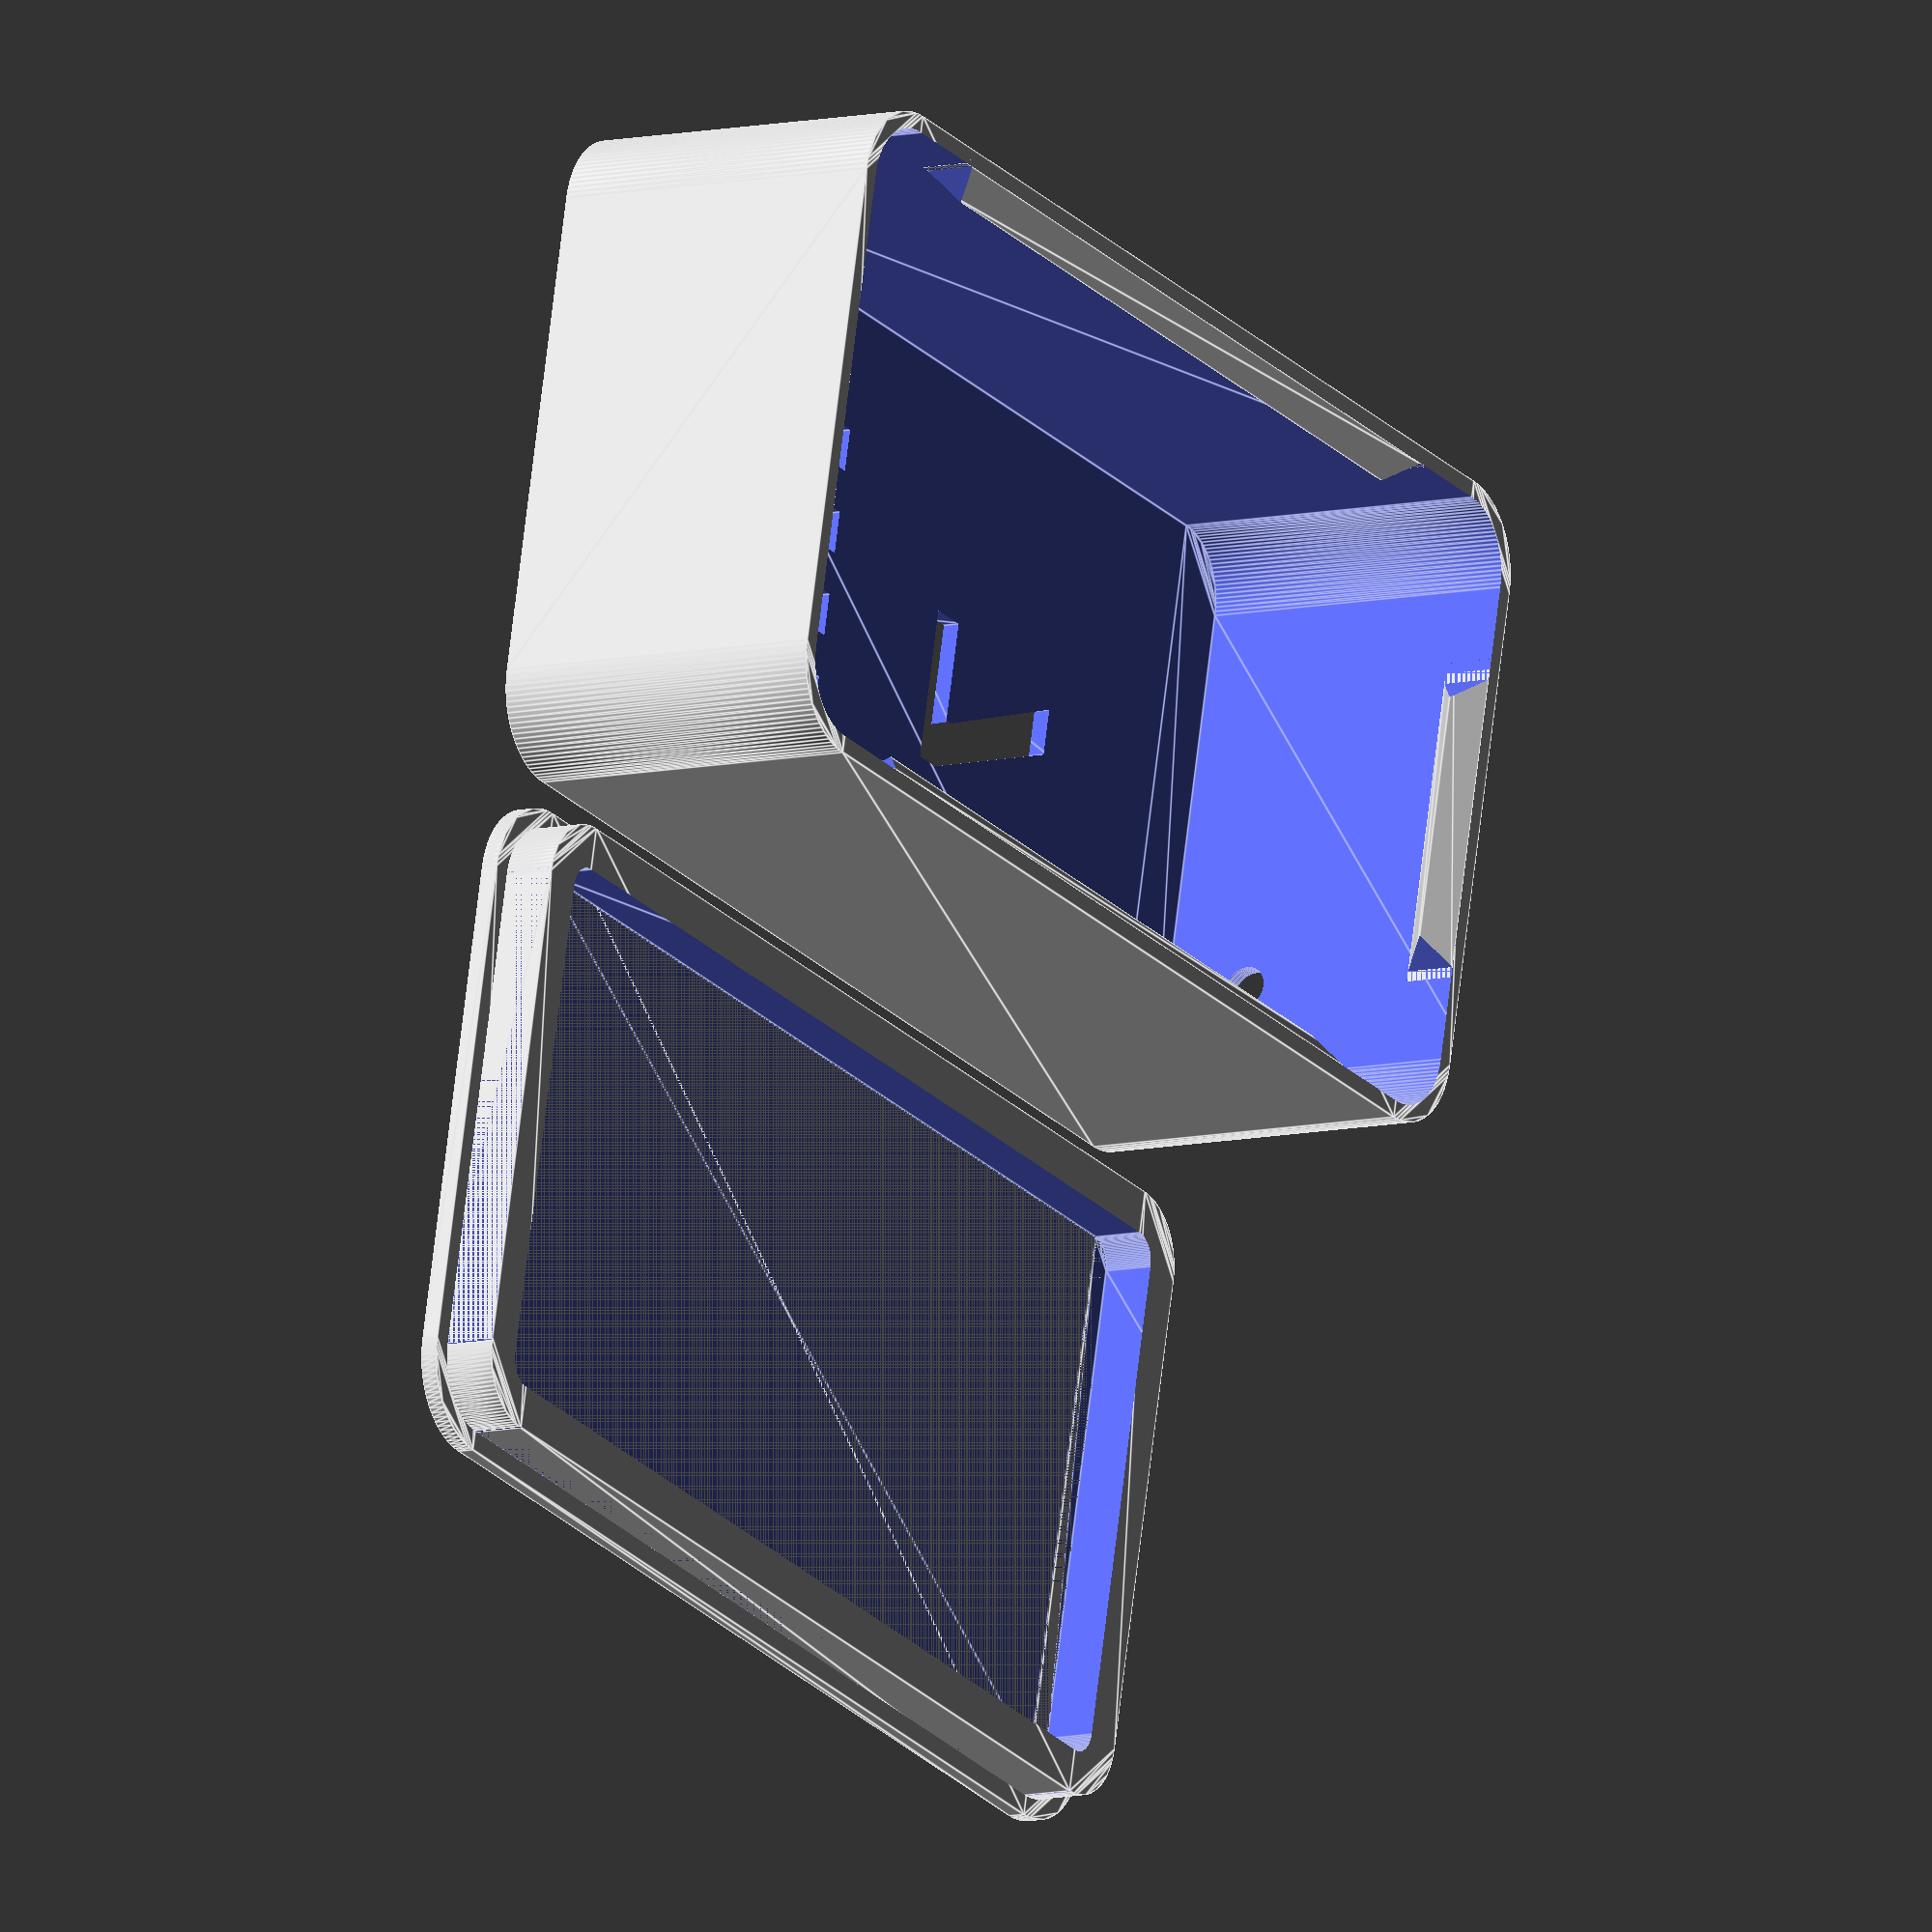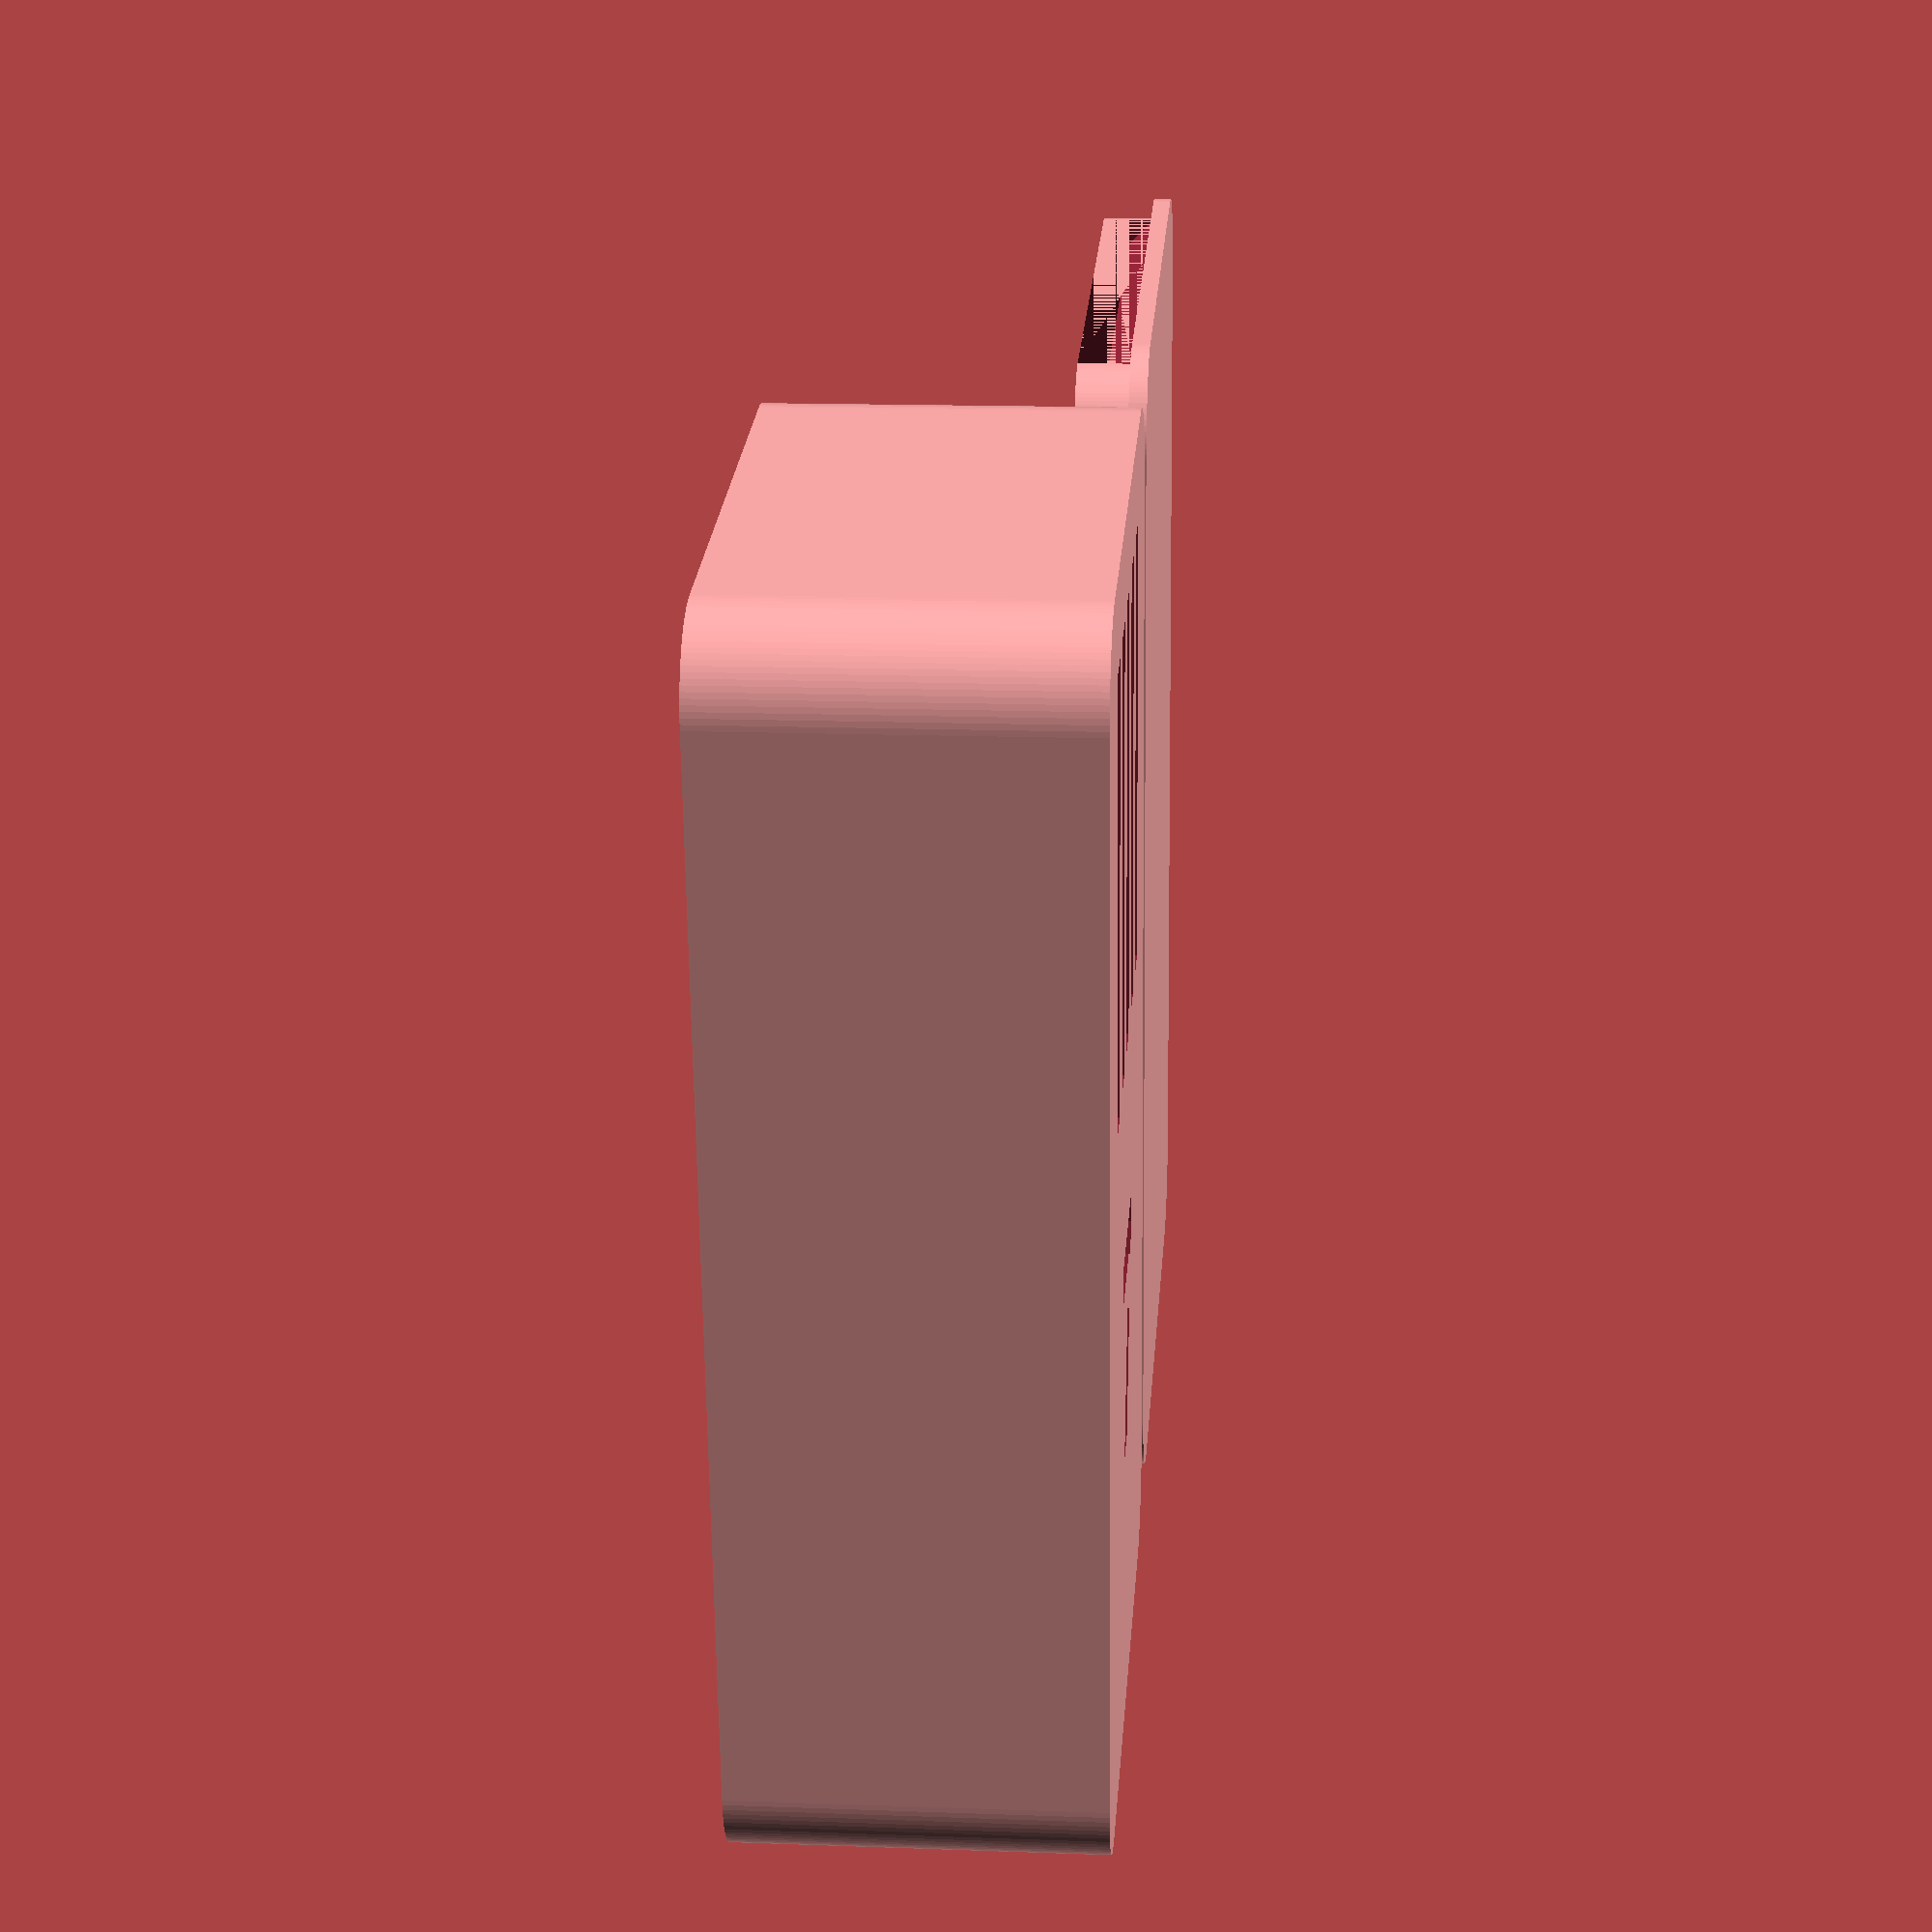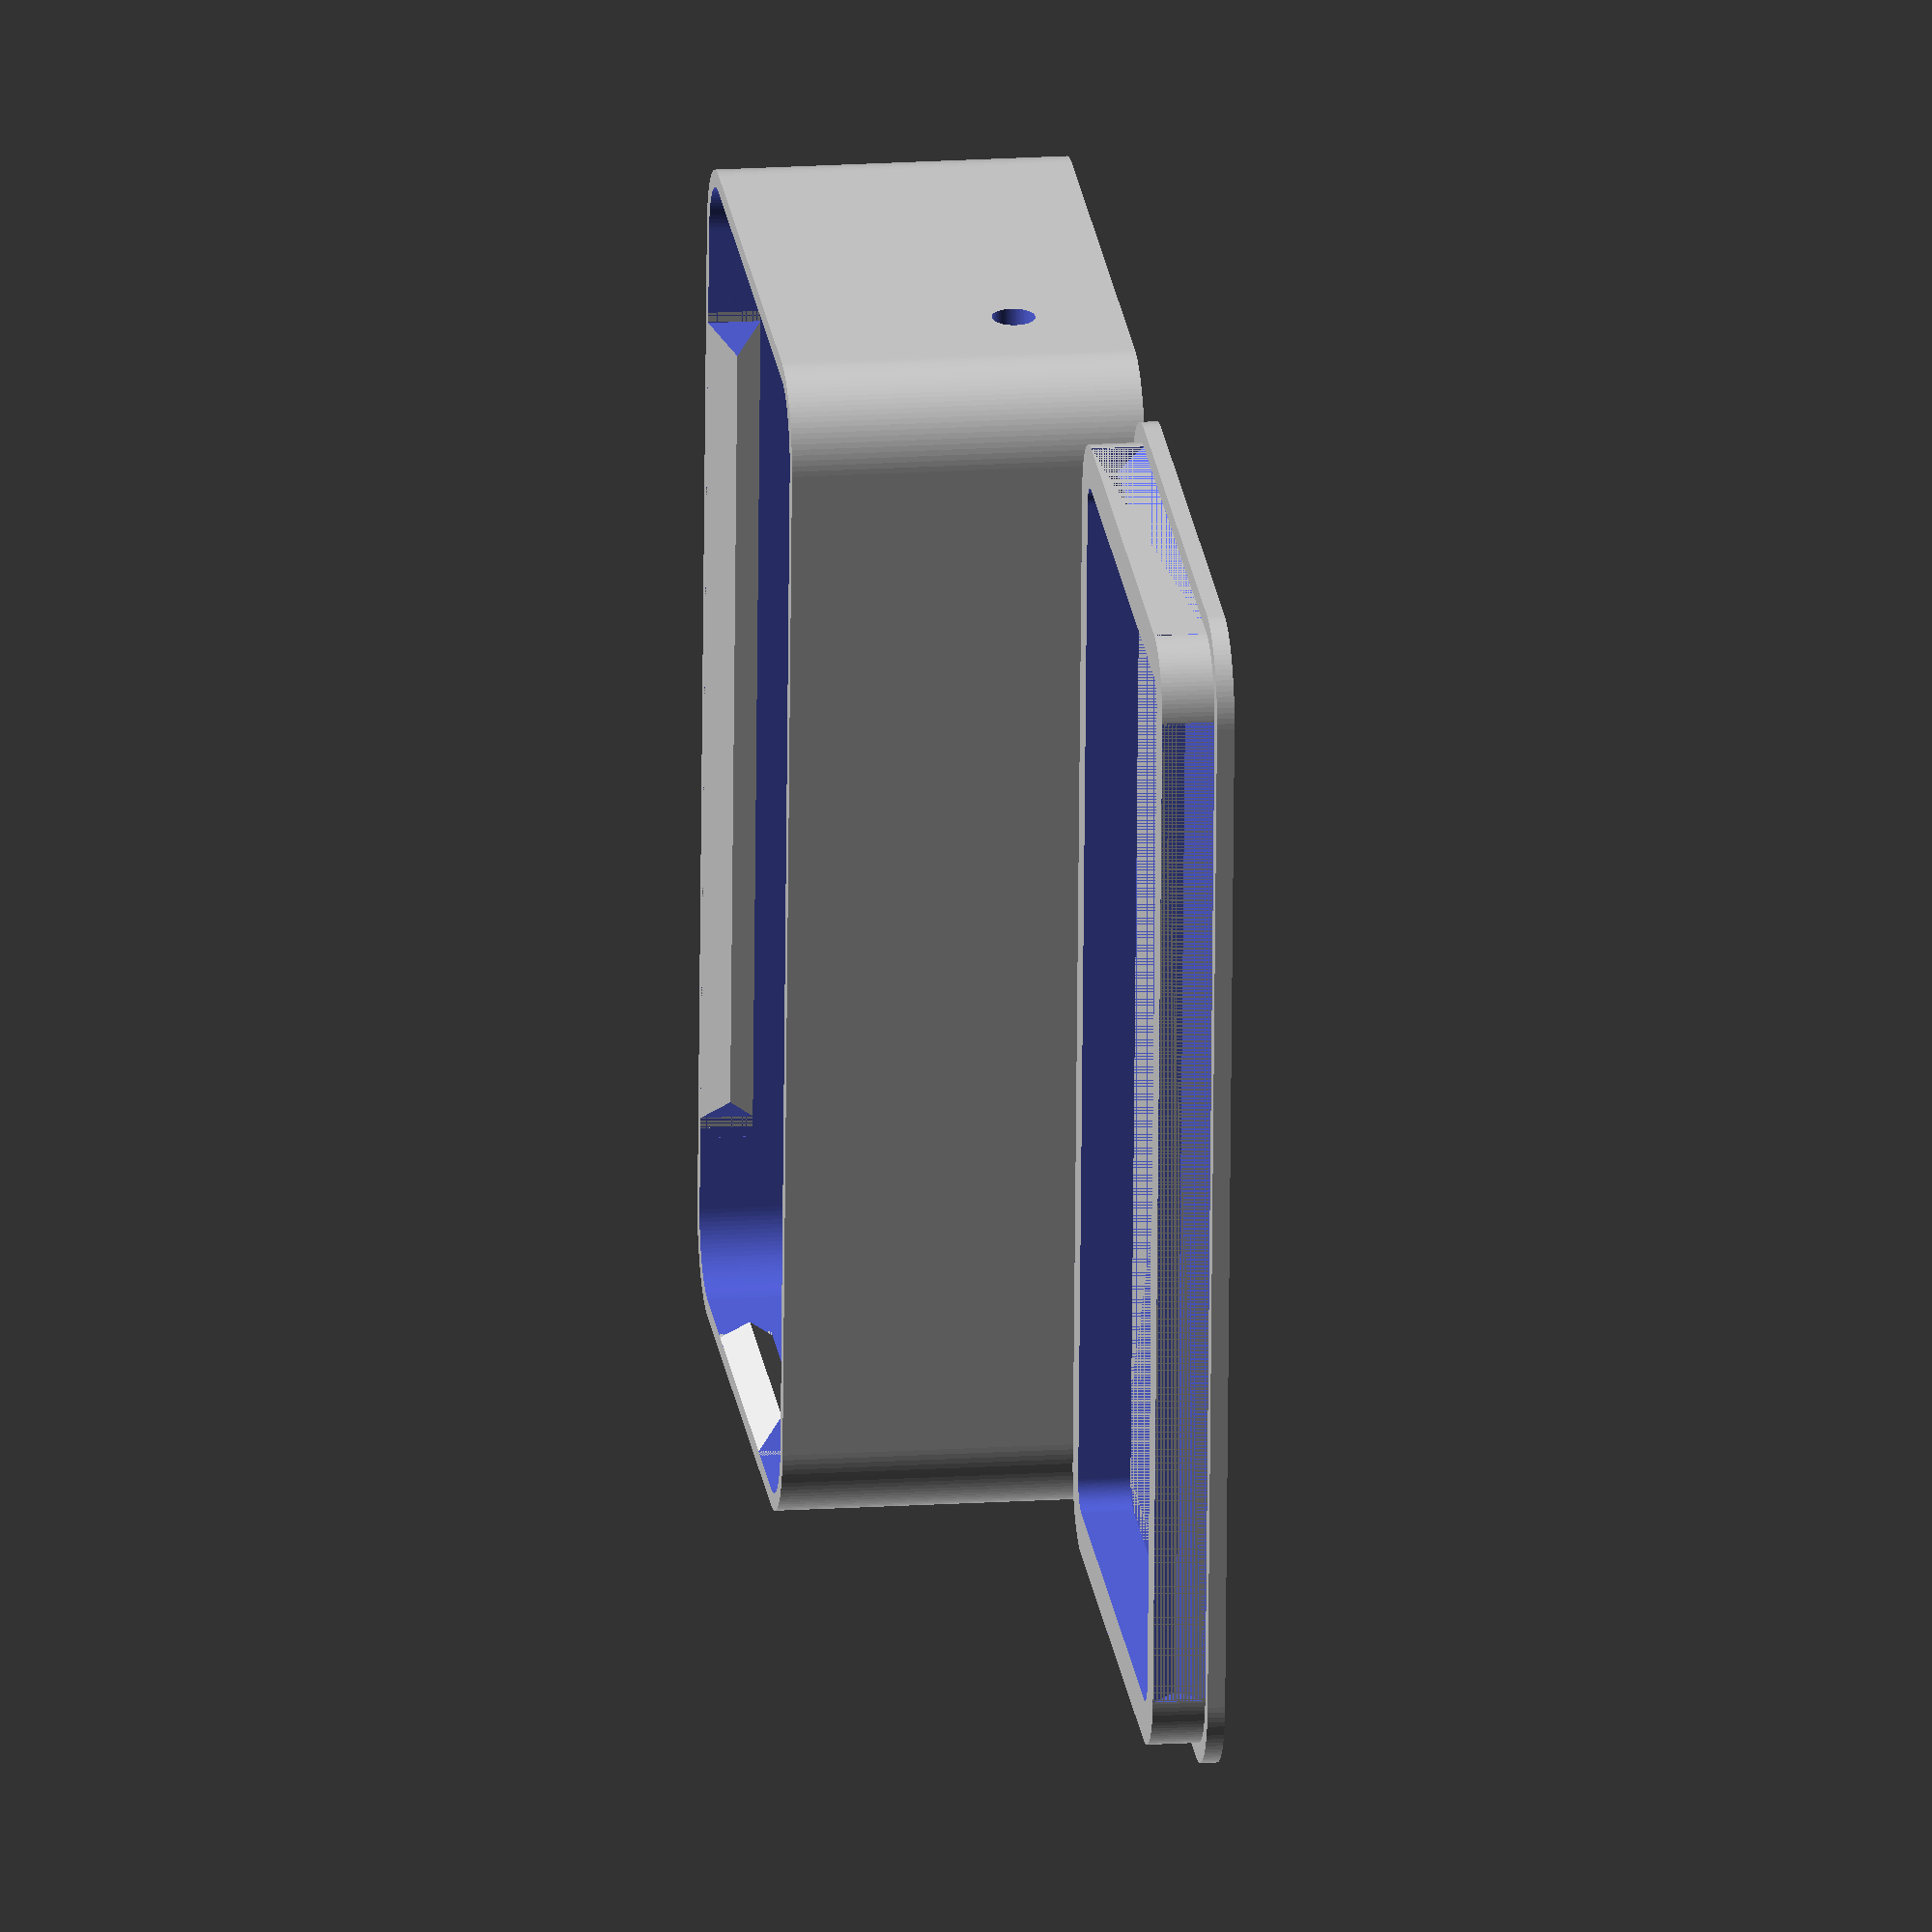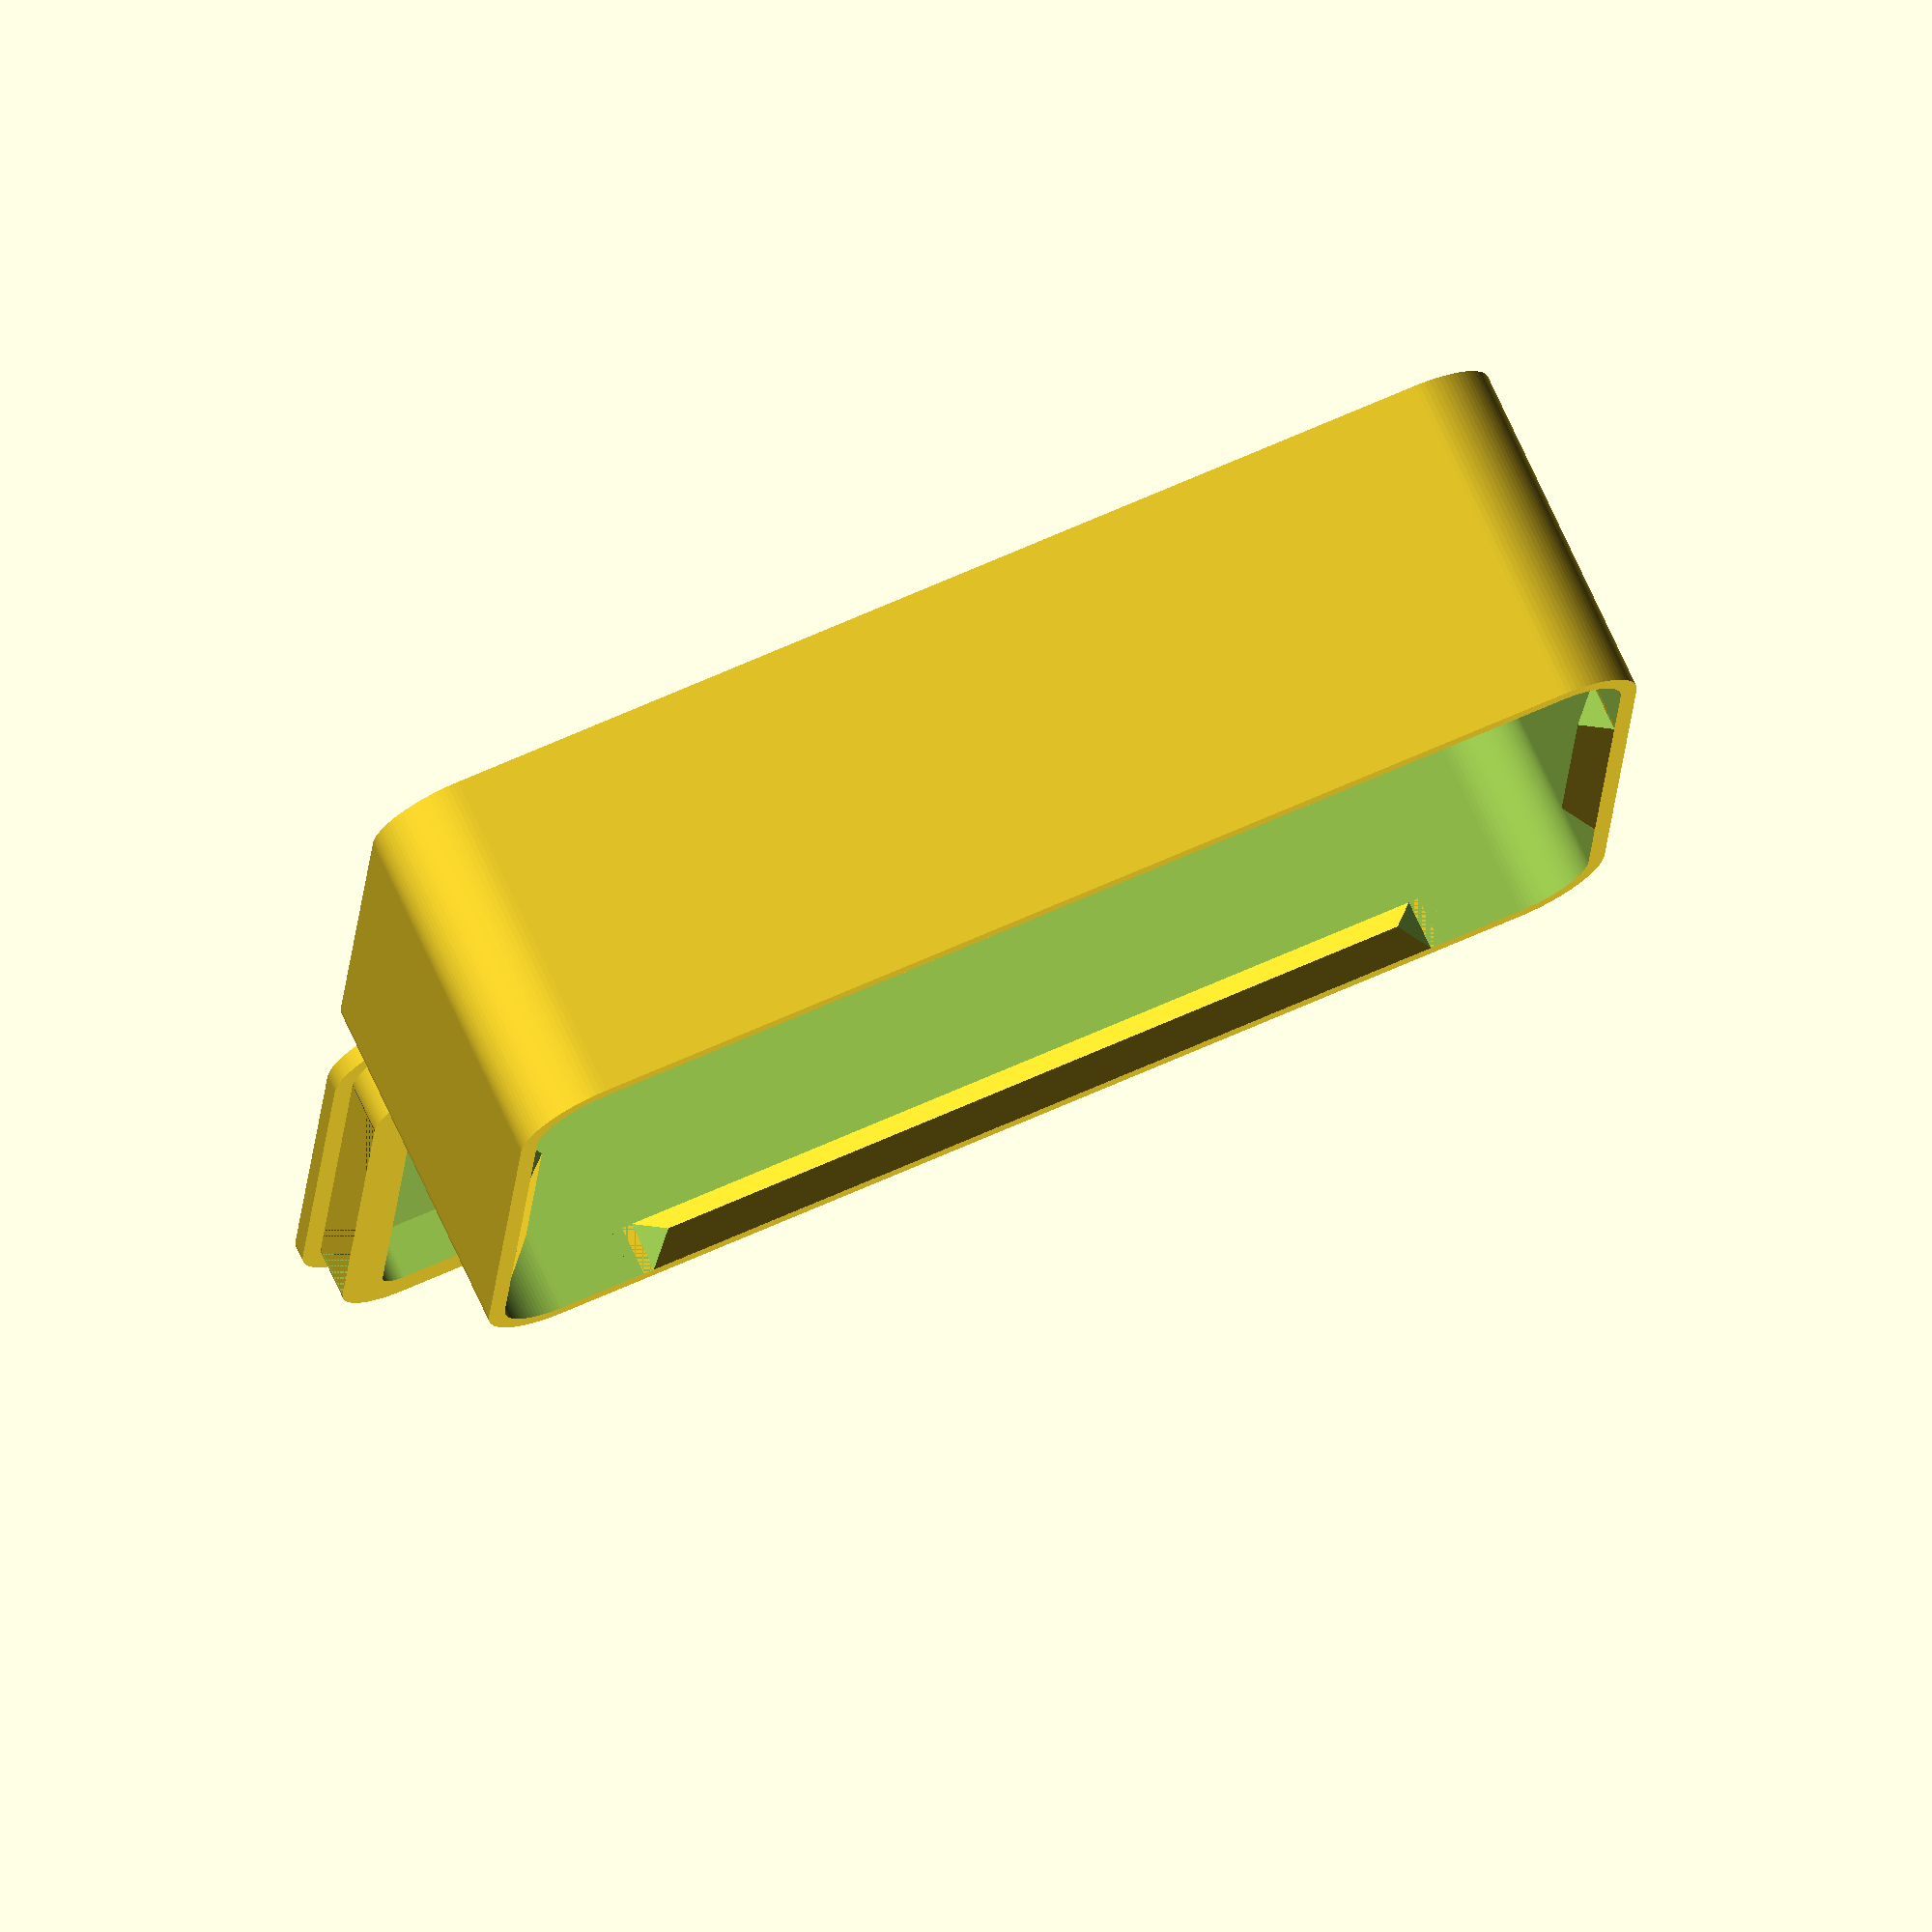
<openscad>

// Which one would you like to see?
part = "both"; // [box:Box only, top: Top cover only, both: Box and top cover]

// Size of your printer's nozzle in mm
nozzle_size = 0.4;

// Number of walls the print should have
number_of_walls = 2; // [1:5]

// Tolerance (use 0.2 for FDM)
tolerance = 0.2; // [0.1:0.1:0.4]

// Outer x dimension in mm
x=52+2*number_of_walls*nozzle_size+2*3*nozzle_size;

// Outer y dimension in mm
y=27+2*number_of_walls*nozzle_size+2*3*nozzle_size;

// Outer z dimension in mm
z=13+2*number_of_walls*nozzle_size+2*3*nozzle_size;

// Radius for rounded corners in mm
radius=4; // [1:20]

lidText = "7";  // Text on lid    
lidTextSize = 10;   // Size of text on Lid
lidTextFont = "Droid Sans:style=Bold";  // Font for lid text

/* Hidden */
$fn=100;

wall_thickness=nozzle_size*number_of_walls;
hook_thickness = 3*nozzle_size;

top_cover_wall_thickness = hook_thickness + wall_thickness;

module bottom_box () {
    difference(){
        // Solid box
        linear_extrude(z-wall_thickness){
            minkowski(){
                square([x-radius*2,y-radius*2], center=true);
                circle(radius, center=true);
            }
        }
        
        // Hollow out
        translate([0,0,wall_thickness]) linear_extrude(z){
            minkowski(){
                square([x-radius*2-wall_thickness*2+wall_thickness*2,y-radius*2-wall_thickness*2+wall_thickness*2], center=true);
                circle(radius-wall_thickness);
            }
        }
        
            //hole for antenna and vents
        translate([-x/2+3, 7, 2+3]) rotate(a=[0,270,0]) cylinder(h=20, d=2, $fn=100);
        translate([+x/4, -0, 1]) rotate(a=[0,0,90]) cube(size = [2,20,10], center = true);
        translate([+x/4, -4, 1]) rotate(a=[0,0,90]) cube(size = [2,20,10], center = true);
        translate([+x/4, -8, 1]) rotate(a=[0,0,90]) cube(size = [2,20,10], center = true);
        translate([+x/4, +4, 1]) rotate(a=[0,0,90]) cube(size = [2,20,10], center = true);
        translate([+x/4, +8, 1]) rotate(a=[0,0,90]) cube(size = [2,20,10], center = true);

        // the text
        translate([-10,-0,-2-2/2+1])
            rotate(270) linear_extrude(height = 3)
                mirror([1,0,0]) 
        text(lidText, font = lidTextFont, size = lidTextSize, valign = "center", halign = "center");
    }

    left_hook(); // left hook
    rotate([180,180,0]) left_hook(); // right hook
    front_hook(); // front hook
    rotate([180,180,0]) front_hook(); // back hook
    // TODO: hooks on the other two sides
}

module left_hook () {
    
    translate([(x-2*wall_thickness)/2,-y/2+radius*2,z-wall_thickness]) rotate([0,90,90]) {
        difference(){
            linear_extrude(y-2*radius*2){
    polygon(points=[[0,0],[2*hook_thickness,0],[hook_thickness,hook_thickness]], center=true);
        }
             translate([hook_thickness, hook_thickness, 0]) rotate([45,0,0]) cube(2*hook_thickness, center=true);
             translate([hook_thickness, hook_thickness, y-2*radius*2]) rotate([45,0,0]) cube(2*hook_thickness, center=true);        
        }
    }
}
    

module front_hook () {
    translate([(-x+4*radius)/2,-y/2+wall_thickness,z-wall_thickness]) rotate([90,90,90]) {
        difference(){
        linear_extrude(x-2*radius*2){
    polygon(points=[[0,0],[2*hook_thickness,0],[hook_thickness,hook_thickness]], center=true);
    }
             translate([hook_thickness, hook_thickness, 0]) rotate([45,0,0]) cube(2*hook_thickness, center=true);
             translate([hook_thickness, hook_thickness, x-2*radius*2]) rotate([45,0,0]) cube(2*hook_thickness, center=true);
        }
    }
}


module right_grove () {
    translate([-tolerance/2+(x-2*wall_thickness)/2,-y/2+radius,wall_thickness+hook_thickness*2]) rotate([0,90,90]) linear_extrude(y-2*radius){
    polygon(points=[[0,0],[2*hook_thickness,0],[hook_thickness,hook_thickness]], center=true);
    }
}


module front_grove () {
    translate([(-x+2*radius)/2,-y/2+wall_thickness+tolerance/2,wall_thickness+hook_thickness*2]) rotate([90,90,90]) linear_extrude(x-2*radius){
    polygon(points=[[0,0],[2*hook_thickness,0],[hook_thickness,hook_thickness]], center=true);
    }
}

module top_cover () {

    // Top face
    linear_extrude(wall_thickness){
        minkowski(){
            square([x-radius*2,y-radius*2], center=true);
            circle(radius, center=true);
        }
    }
    
    difference(){
        // Wall of top cover
        linear_extrude(wall_thickness+hook_thickness*2){
            minkowski(){
                square([x-radius*2-wall_thickness*2-tolerance+wall_thickness*2,y-radius*2-wall_thickness*2-tolerance+wall_thickness*2], center=true);
                circle(radius-wall_thickness, center=true);
            }
        }
        
        // Hollow out
        // TODO: If radius is very small, still hollow out

        translate([0,0,wall_thickness]) linear_extrude(z){
            minkowski(){
                square([x-radius*2-wall_thickness*2-2*top_cover_wall_thickness-tolerance+wall_thickness*2+top_cover_wall_thickness*2,y-radius*2-wall_thickness*2-2*top_cover_wall_thickness-tolerance+wall_thickness*2+top_cover_wall_thickness*2], center=true);
            circle(radius-wall_thickness-top_cover_wall_thickness);
            }
        }
    right_grove();
    rotate([180,180,0]) right_grove();
    front_grove();
    rotate([180,180,0])  front_grove();
    }
  

}

// left_hook();
print_part();

module print_part() {
	if (part == "box") {
		bottom_box();
	} else if (part == "top") {
		top_cover();
	} else if (part == "both") {
		both();
	} else {
		both();
	}
}

module both() {
	translate([0,-(y/2+wall_thickness),0]) bottom_box();
    translate([0,+(y/2+wall_thickness),0]) top_cover();
}
</openscad>
<views>
elev=189.0 azim=12.7 roll=237.6 proj=o view=edges
elev=344.7 azim=279.2 roll=94.4 proj=p view=solid
elev=342.2 azim=94.1 roll=82.8 proj=o view=solid
elev=287.4 azim=184.0 roll=335.4 proj=o view=solid
</views>
